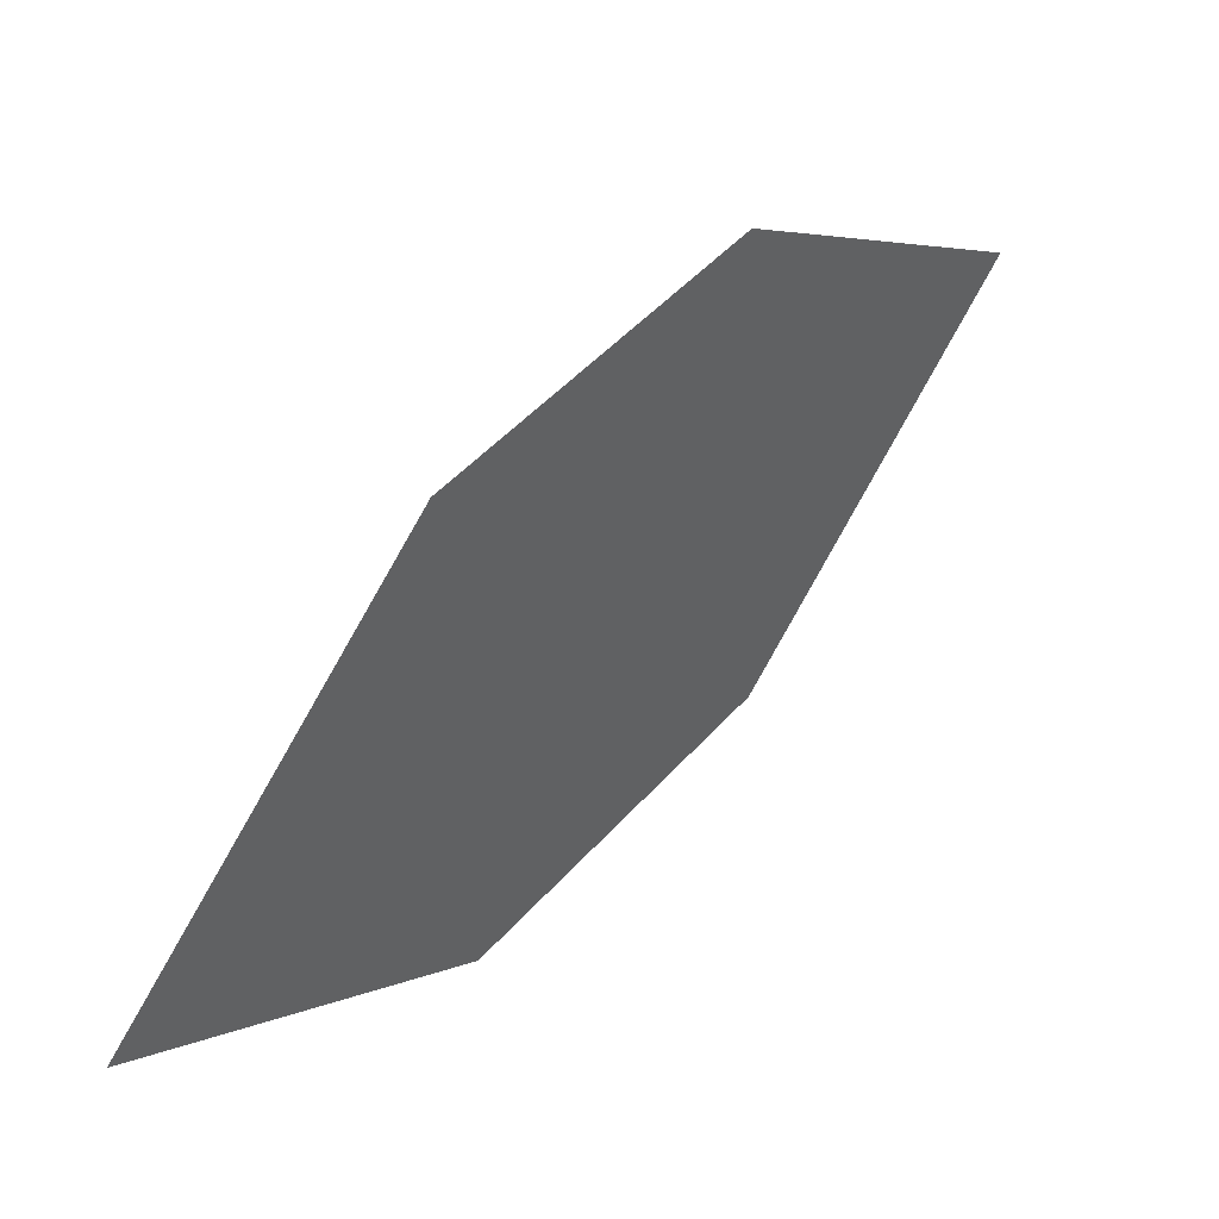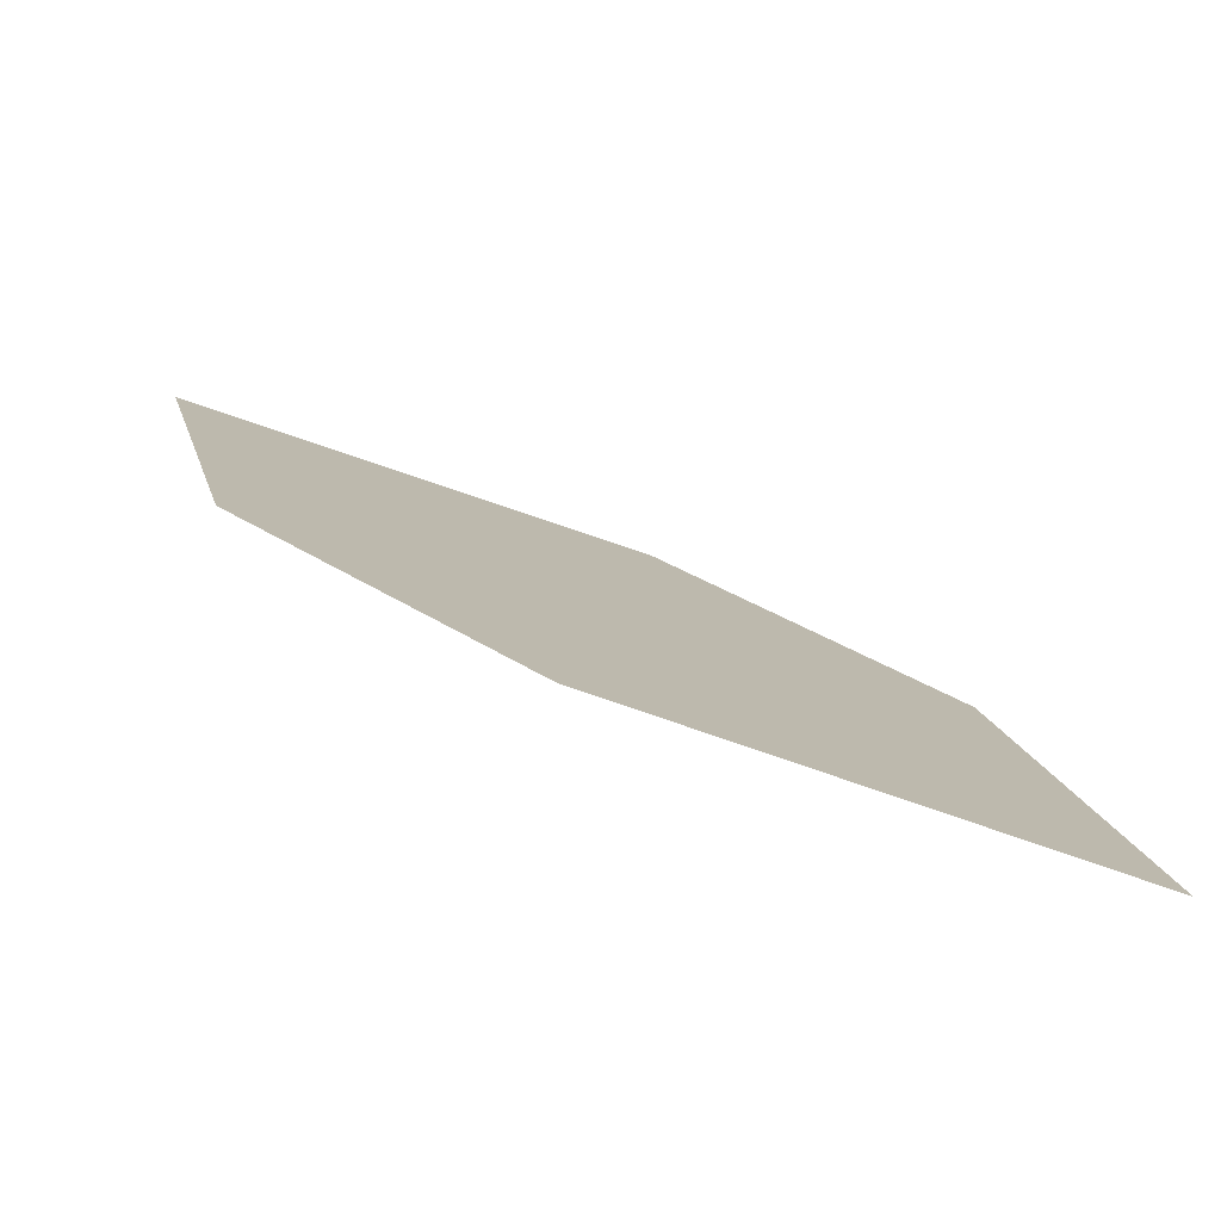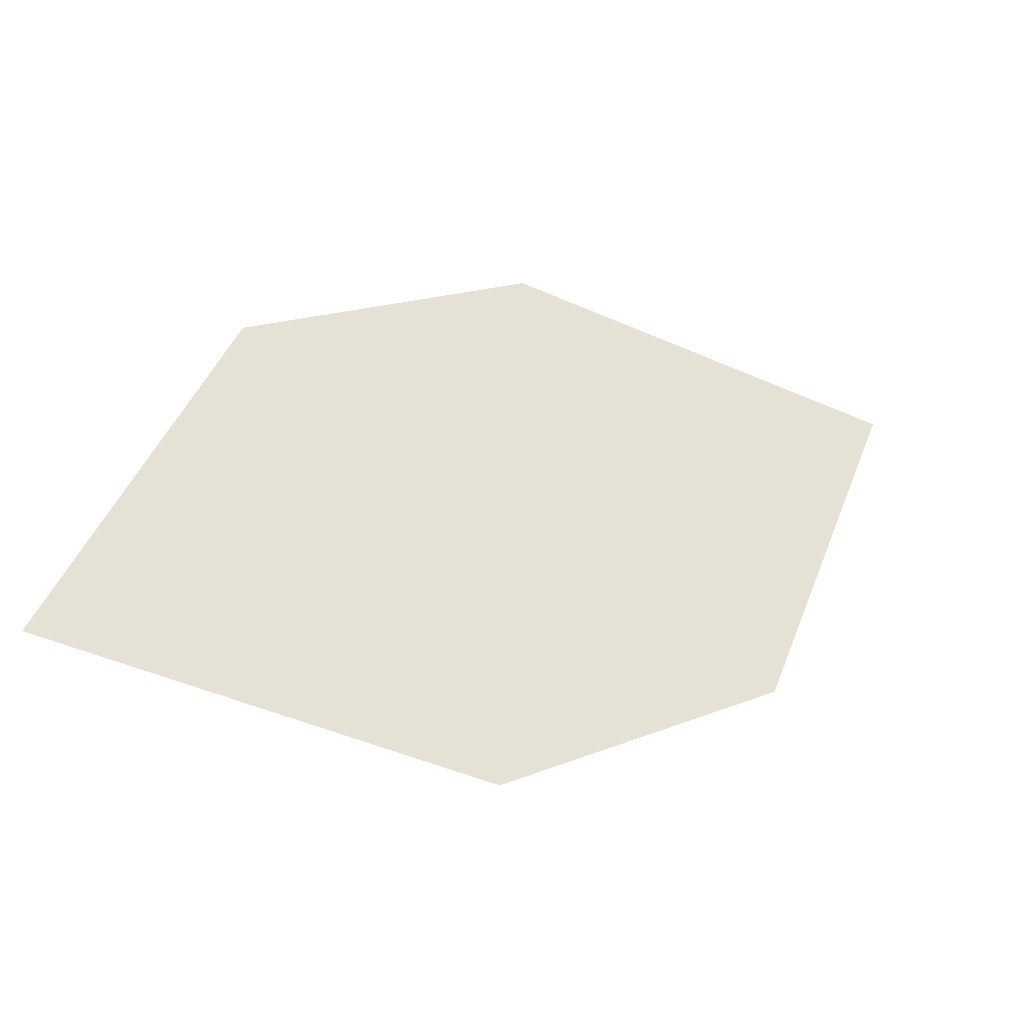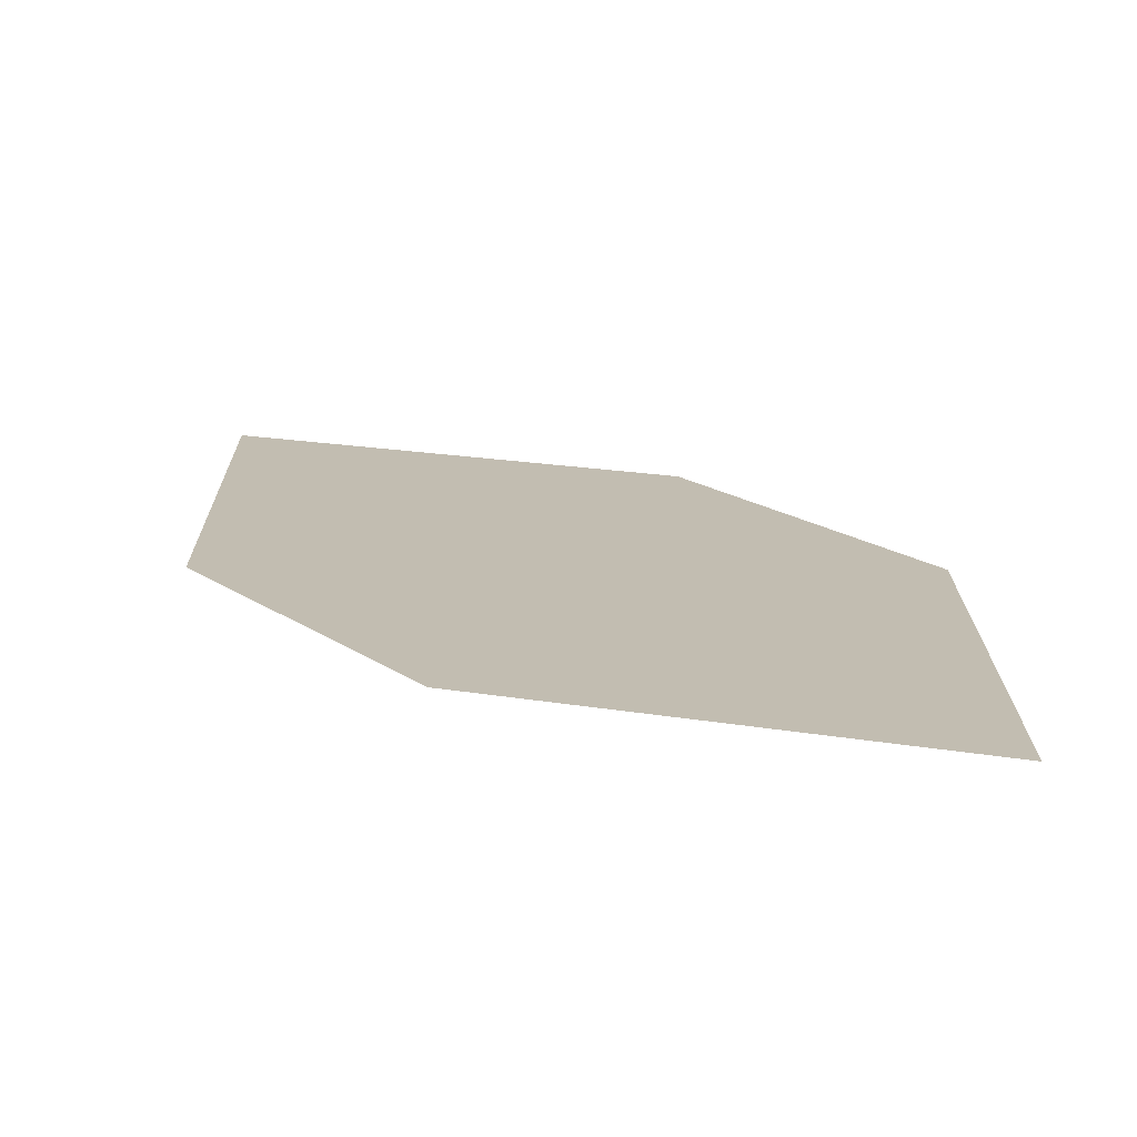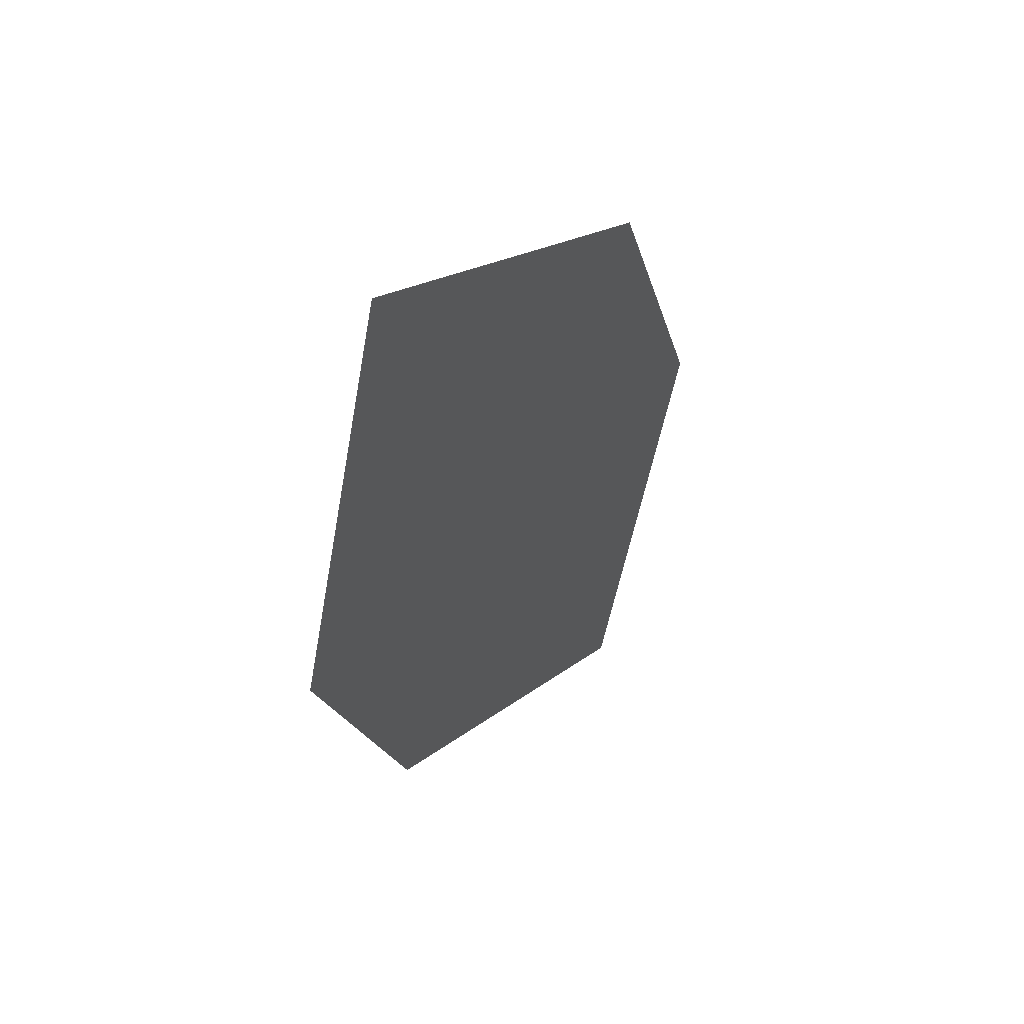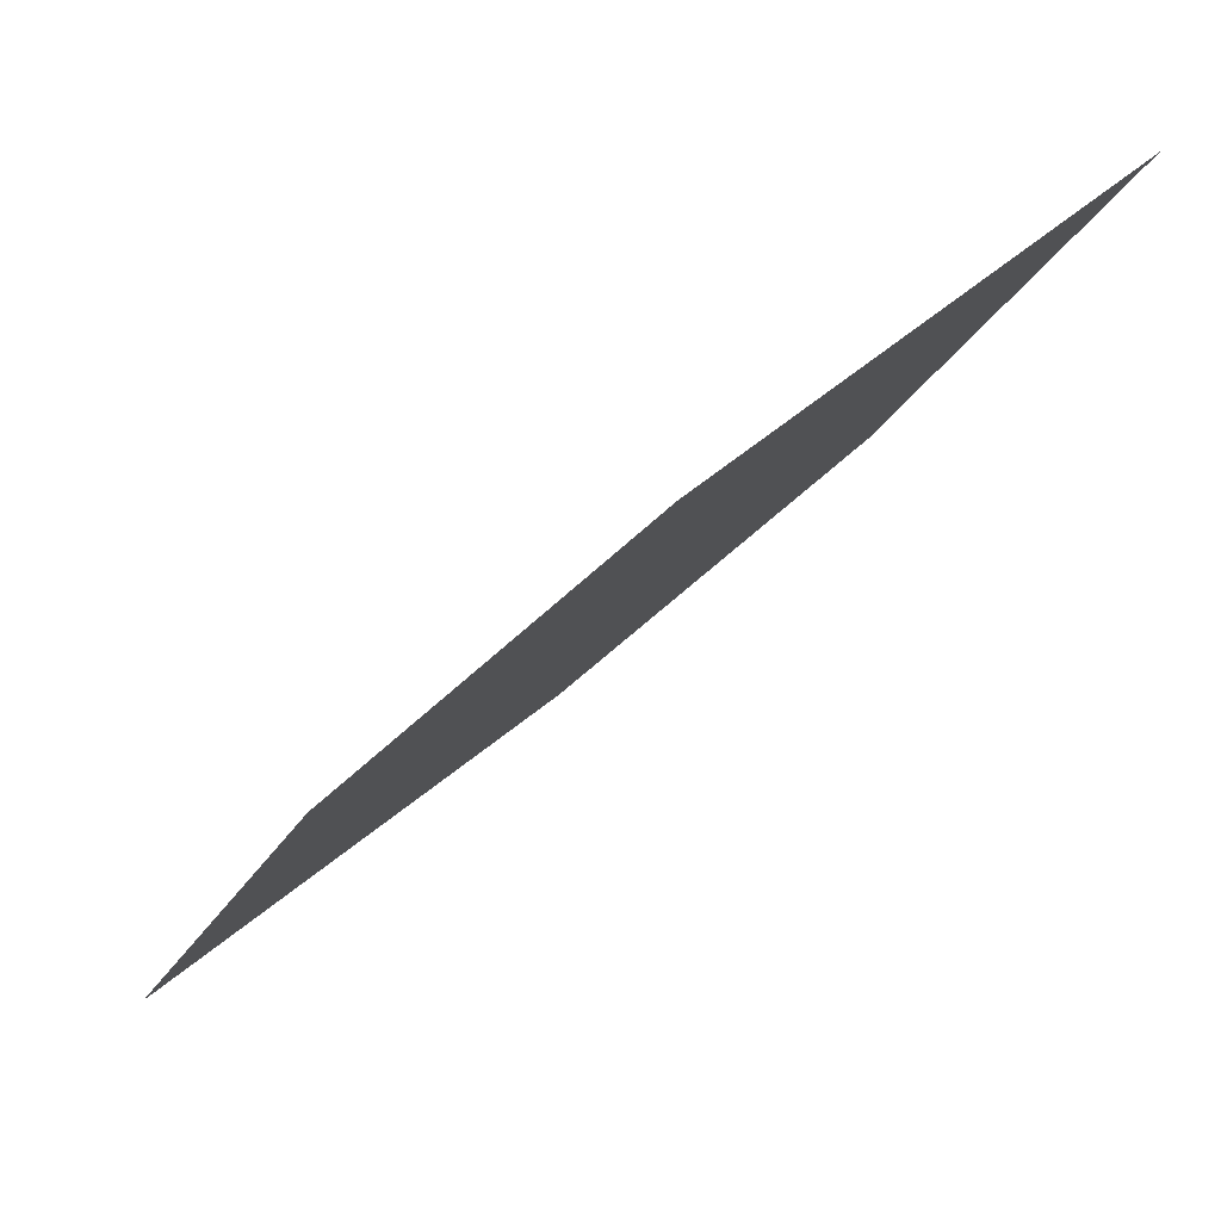
<metadata>
{"format":"obj","ext":"obj","renderer":"f3d","projection":"perspective","resolution":1024,"background":"white","views":[{"elev":-13.2,"azim":166.2,"up":"+Y"},{"elev":-45.2,"azim":31.5,"up":"+Y"},{"elev":-3.2,"azim":96.3,"up":"+Z"},{"elev":74.9,"azim":-126.6,"up":"+Y"},{"elev":-5.0,"azim":-122.4,"up":"+Z"},{"elev":40.7,"azim":-173.4,"up":"+Y"}]}
</metadata>
<code>
o leaves.172
v 0.1847 -0.03241 1.288
v 0.1981 -0.05869 1.297
v 0.2376 -0.08363 1.271
v 0.2066 -0.04029 1.267
v 0.2242 -0.05736 1.262
v 0.2157 -0.07576 1.292
f 1 2 6 3
f 1 3 5 4

</code>
